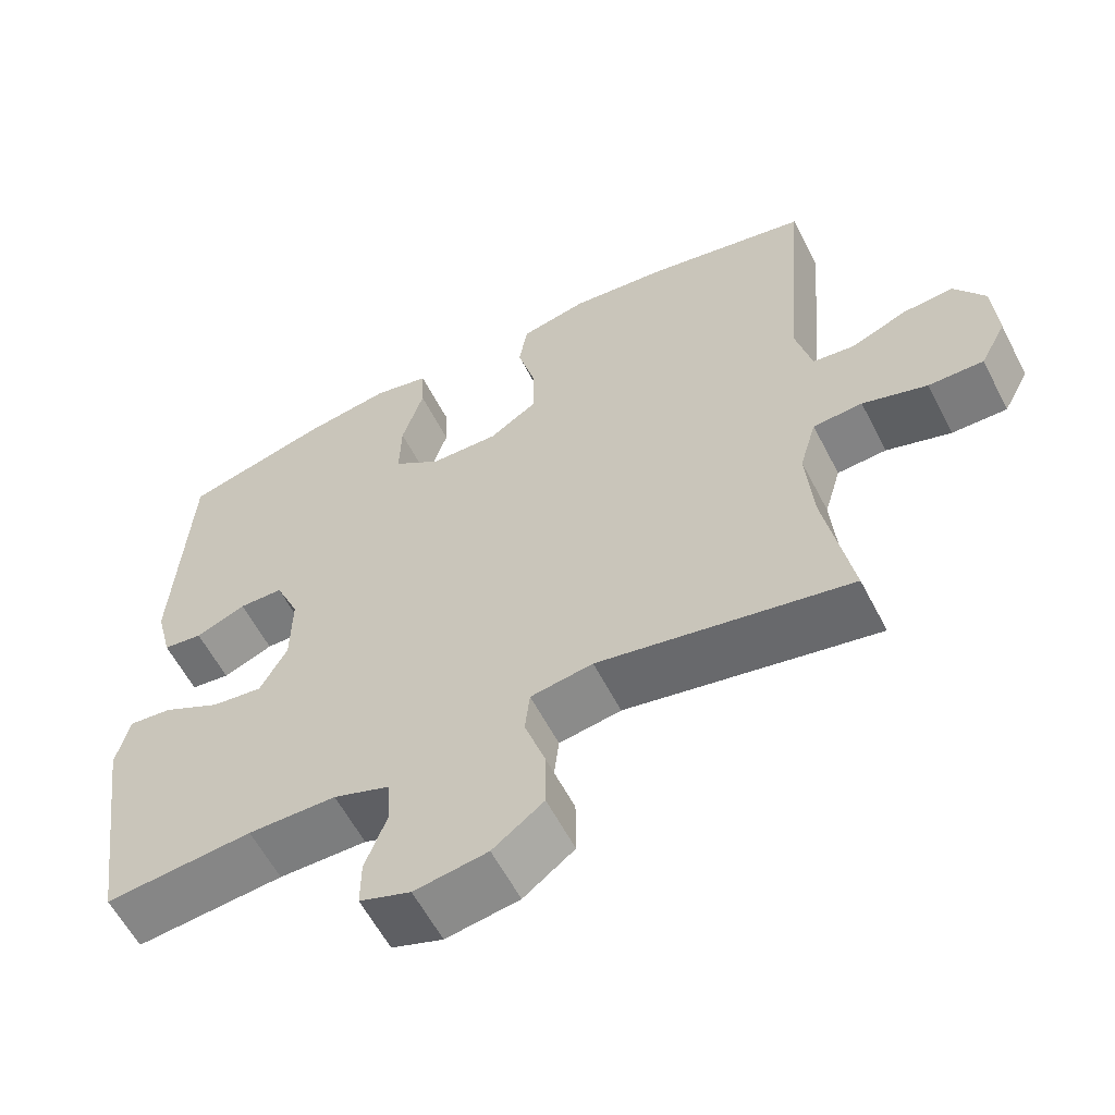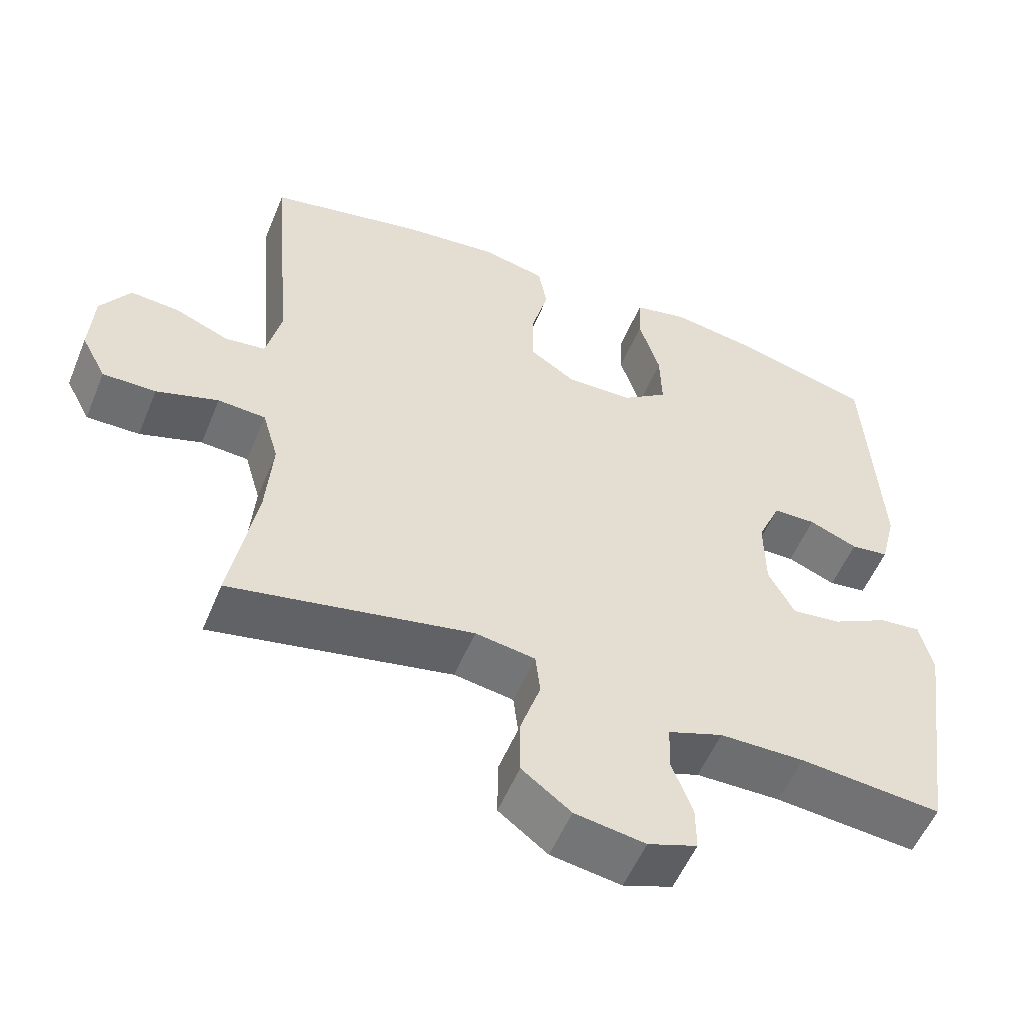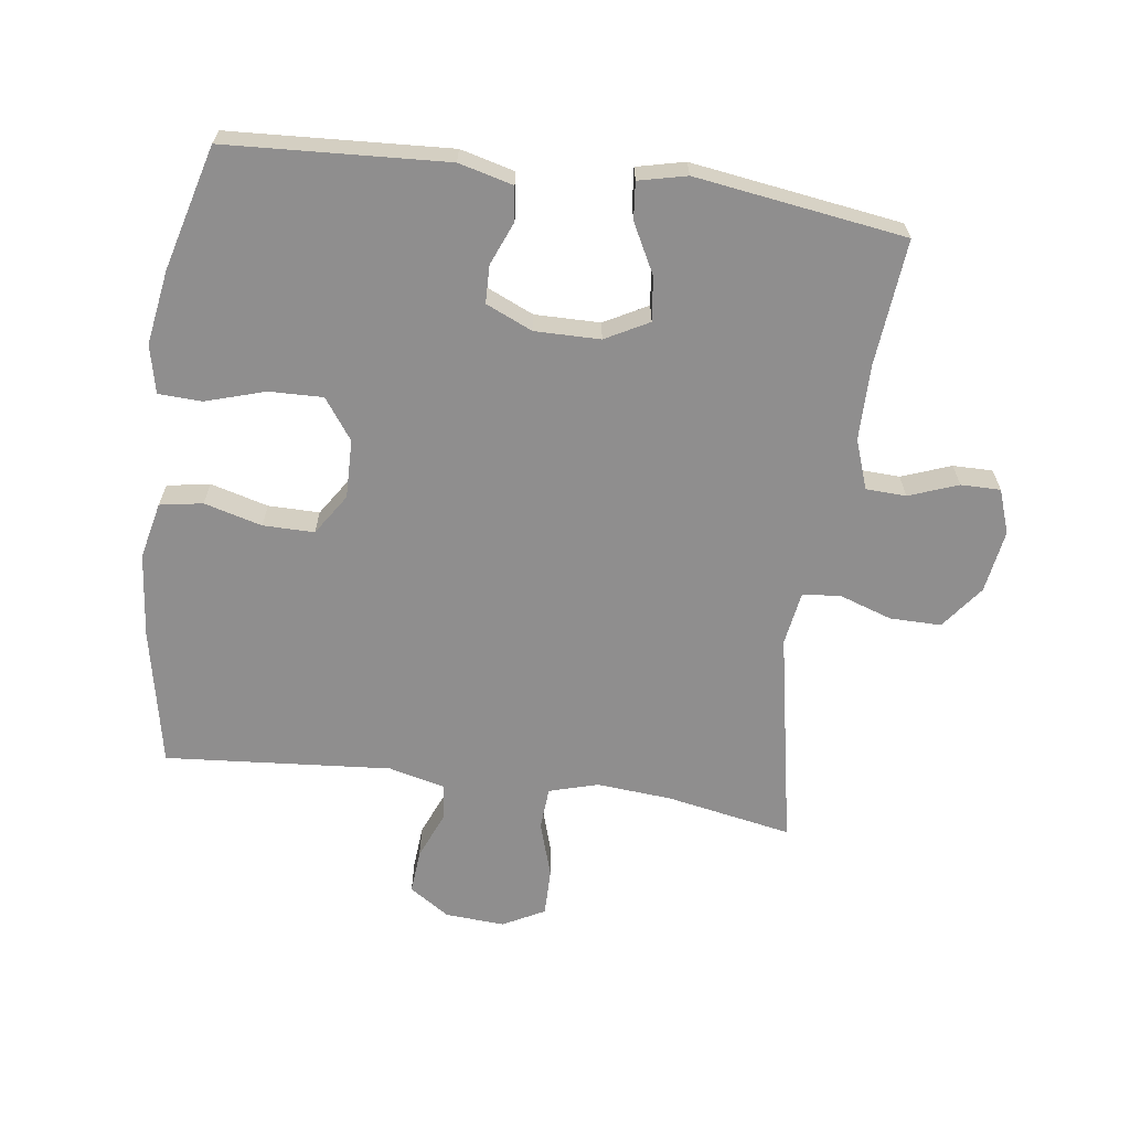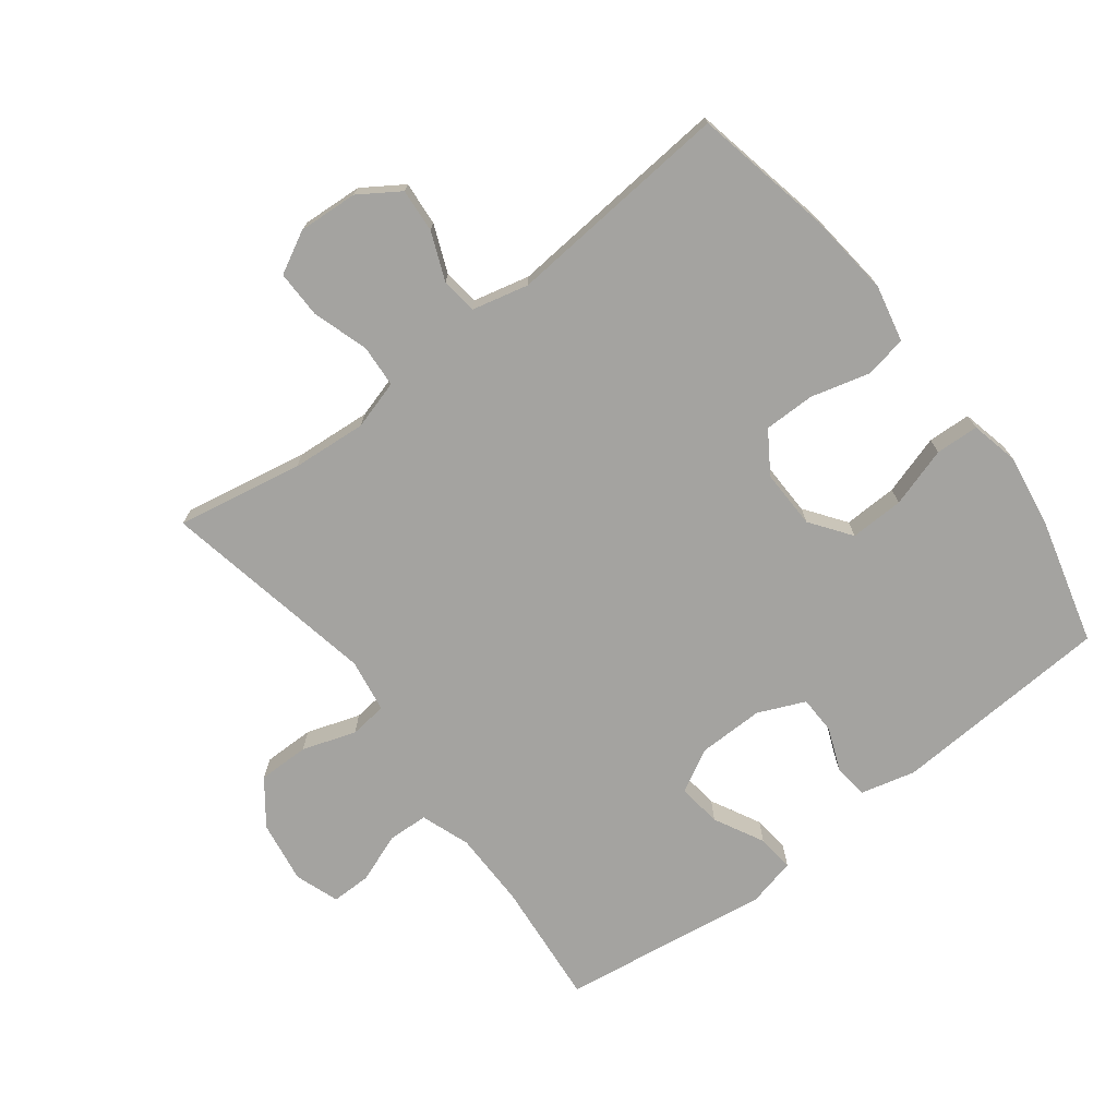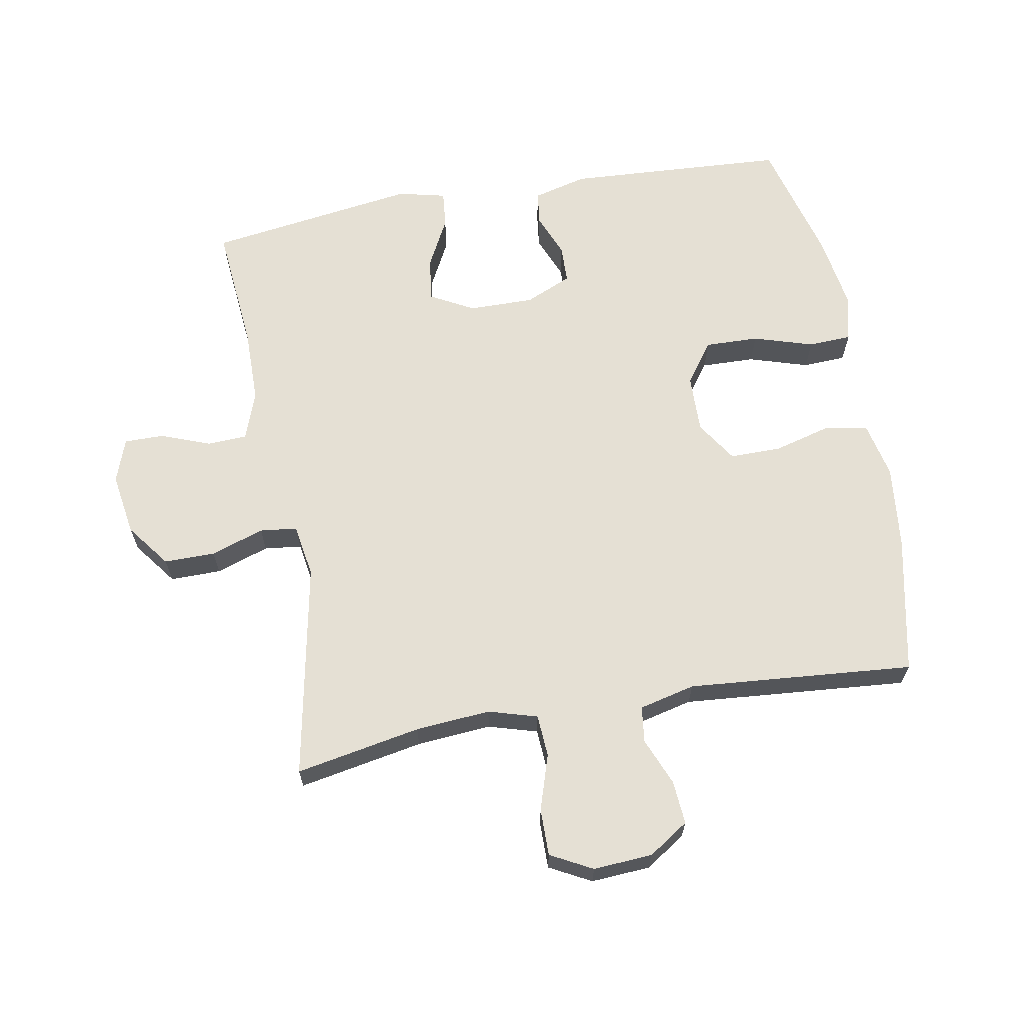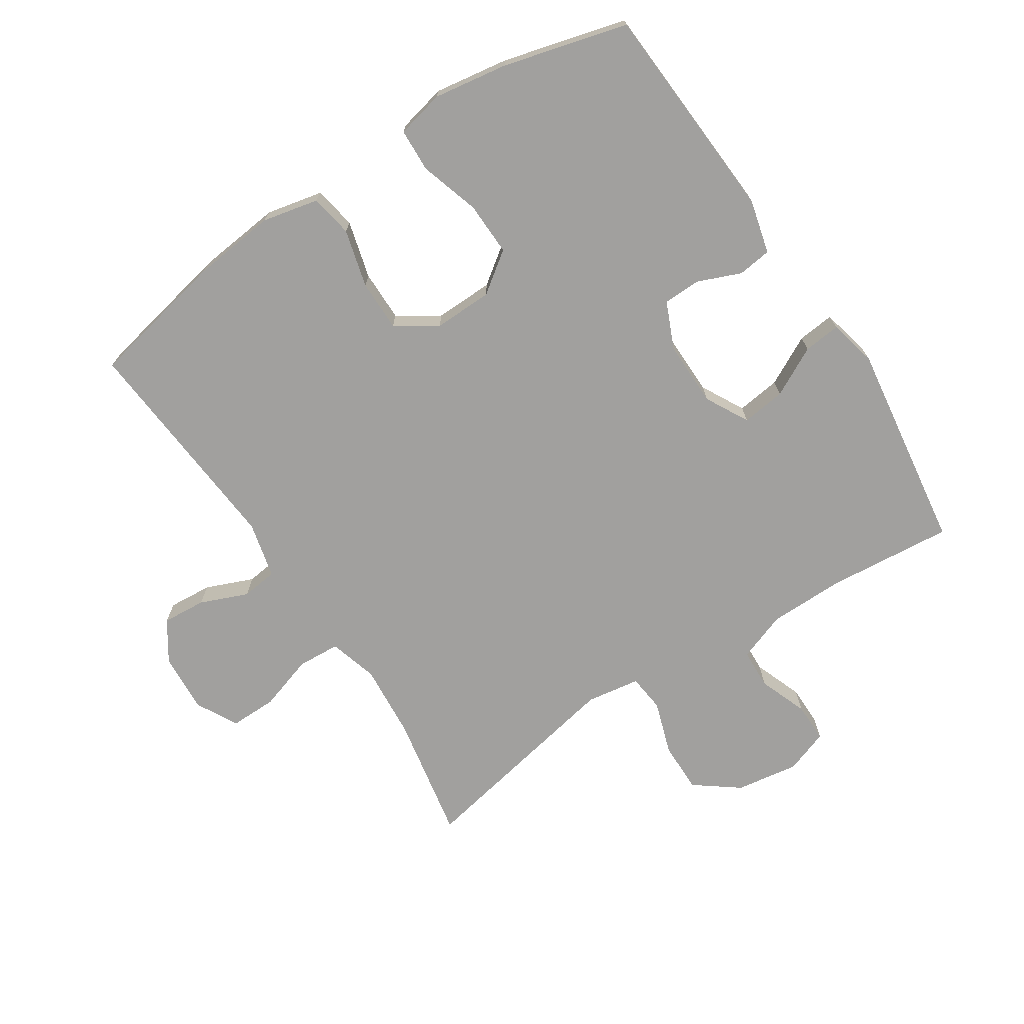
<metadata>
{"format":"obj","ext":"obj","renderer":"f3d","projection":"perspective","resolution":1024,"background":"white","views":[{"elev":-59.2,"azim":-152.8,"up":"+Z"},{"elev":-54.3,"azim":-22.2,"up":"+Z"},{"elev":-65.0,"azim":82.1,"up":"+Y"},{"elev":-73.0,"azim":-52.6,"up":"+Y"},{"elev":65.3,"azim":-100.2,"up":"+Y"},{"elev":-71.8,"azim":33.2,"up":"+Y"}]}
</metadata>
<code>
o path4218
v 0.5721 0.0375 -0.1525
v 0.5544 0.0375 -0.07749
v 0.4964 0.0375 -0.08339
v 0.4187 0.0375 -0.1239
v 0.3498 0.0375 -0.1327
v 0.3133 0.0375 -0.06498
v 0.312 0.0375 0.03726
v 0.3439 0.0375 0.1104
v 0.4034 0.0375 0.1119
v 0.4711 0.0375 0.08427
v 0.524 0.0375 0.09105
v 0.5457 0.0375 0.1762
v 0.5252 0.0375 0.5206
v 0.3307 0.0375 0.5725
v 0.2145 0.0375 0.5907
v 0.1393 0.0375 0.5737
v 0.1363 0.0375 0.506
v 0.1652 0.0375 0.4125
v 0.1677 0.0375 0.3281
v 0.1043 0.0375 0.2821
v 0.01225 0.0375 0.2801
v -0.0521 0.0375 0.3221
v -0.05185 0.0375 0.4024
v -0.02762 0.0375 0.4928
v -0.03936 0.0375 0.5598
v -0.1282 0.0375 0.5793
v -0.2594 0.0375 0.5652
v -0.4765 0.0375 0.5206
v -0.4468 0.0375 0.1659
v -0.4679 0.0375 0.07797
v -0.5245 0.0375 0.07093
v -0.5992 0.0375 0.1016
v -0.6677 0.0375 0.1069
v -0.7091 0.0375 0.04403
v -0.7151 0.0375 -0.04912
v -0.6804 0.0375 -0.1146
v -0.6063 0.0375 -0.1138
v -0.5195 0.0375 -0.08612
v -0.453 0.0375 -0.09028
v -0.4306 0.0375 -0.167
v -0.4399 0.0375 -0.2846
v -0.4765 0.0375 -0.4813
v -0.138 0.0375 -0.4155
v -0.05426 0.0375 -0.4287
v -0.0476 0.0375 -0.4873
v -0.0754 0.0375 -0.5709
v -0.07586 0.0375 -0.6509
v -0.007353 0.0375 -0.7024
v 0.09091 0.0375 -0.7178
v 0.1595 0.0375 -0.6935
v 0.1591 0.0375 -0.6313
v 0.1301 0.0375 -0.5544
v 0.1328 0.0375 -0.4916
v 0.2091 0.0375 -0.4641
v 0.3272 0.0375 -0.4631
v 0.5252 0.0375 -0.4813
v 0.5721 -0.0375 -0.1525
v 0.5544 -0.0375 -0.07749
v 0.4964 -0.0375 -0.08339
v 0.4187 -0.0375 -0.1239
v 0.3498 -0.0375 -0.1327
v 0.3133 -0.0375 -0.06498
v 0.312 -0.0375 0.03726
v 0.3439 -0.0375 0.1104
v 0.4034 -0.0375 0.1119
v 0.4711 -0.0375 0.08427
v 0.524 -0.0375 0.09105
v 0.5457 -0.0375 0.1762
v 0.5252 -0.0375 0.5206
v 0.3307 -0.0375 0.5725
v 0.2145 -0.0375 0.5907
v 0.1393 -0.0375 0.5737
v 0.1363 -0.0375 0.506
v 0.1652 -0.0375 0.4125
v 0.1677 -0.0375 0.3281
v 0.1043 -0.0375 0.2821
v 0.01225 -0.0375 0.2801
v -0.0521 -0.0375 0.3221
v -0.05185 -0.0375 0.4024
v -0.02762 -0.0375 0.4928
v -0.03936 -0.0375 0.5598
v -0.1282 -0.0375 0.5793
v -0.2594 -0.0375 0.5652
v -0.4765 -0.0375 0.5206
v -0.4468 -0.0375 0.1659
v -0.4679 -0.0375 0.07797
v -0.5245 -0.0375 0.07093
v -0.5992 -0.0375 0.1016
v -0.6677 -0.0375 0.1069
v -0.7091 -0.0375 0.04403
v -0.7151 -0.0375 -0.04912
v -0.6804 -0.0375 -0.1146
v -0.6063 -0.0375 -0.1138
v -0.5195 -0.0375 -0.08612
v -0.453 -0.0375 -0.09028
v -0.4306 -0.0375 -0.167
v -0.4399 -0.0375 -0.2846
v -0.4765 -0.0375 -0.4813
v -0.138 -0.0375 -0.4155
v -0.05426 -0.0375 -0.4287
v -0.0476 -0.0375 -0.4873
v -0.0754 -0.0375 -0.5709
v -0.07586 -0.0375 -0.6509
v -0.007353 -0.0375 -0.7024
v 0.09091 -0.0375 -0.7178
v 0.1595 -0.0375 -0.6935
v 0.1591 -0.0375 -0.6313
v 0.1301 -0.0375 -0.5544
v 0.1328 -0.0375 -0.4916
v 0.2091 -0.0375 -0.4641
v 0.3272 -0.0375 -0.4631
v 0.5252 -0.0375 -0.4813
v 0.5721 0.0375 -0.1525
v 0.5544 0.0375 -0.07749
v 0.5544 0.0375 -0.07749
v 0.4964 0.0375 -0.08339
v 0.524 0.0375 0.09105
v 0.524 0.0375 0.09105
v 0.5457 0.0375 0.1762
v 0.5252 0.0375 -0.4813
v 0.5252 0.0375 -0.4813
v 0.5252 0.0375 0.5206
v 0.5252 0.0375 0.5206
v 0.4711 0.0375 0.08427
v 0.4187 0.0375 -0.1239
v 0.4034 0.0375 0.1119
v 0.3307 0.0375 0.5725
v 0.3272 0.0375 -0.4631
v 0.3498 0.0375 -0.1327
v 0.3498 0.0375 -0.1327
v 0.3439 0.0375 0.1104
v 0.3439 0.0375 0.1104
v 0.3133 0.0375 -0.06498
v 0.312 0.0375 0.03726
v 0.2145 0.0375 0.5907
v 0.2091 0.0375 -0.4641
v 0.1393 0.0375 0.5737
v 0.1393 0.0375 0.5737
v 0.1328 0.0375 -0.4916
v 0.1328 0.0375 -0.4916
v 0.1652 0.0375 0.4125
v 0.1677 0.0375 0.3281
v 0.1043 0.0375 0.2821
v 0.1363 0.0375 0.506
v 0.09091 0.0375 -0.7178
v 0.1595 0.0375 -0.6935
v 0.1595 0.0375 -0.6935
v 0.1591 0.0375 -0.6313
v 0.1301 0.0375 -0.5544
v 0.01225 0.0375 0.2801
v -0.007353 0.0375 -0.7024
v -0.0521 0.0375 0.3221
v -0.07586 0.0375 -0.6509
v -0.05185 0.0375 0.4024
v -0.02762 0.0375 0.4928
v -0.03936 0.0375 0.5598
v -0.03936 0.0375 0.5598
v -0.1282 0.0375 0.5793
v -0.0754 0.0375 -0.5709
v -0.0476 0.0375 -0.4873
v -0.05426 0.0375 -0.4287
v -0.05426 0.0375 -0.4287
v -0.138 0.0375 -0.4155
v -0.2594 0.0375 0.5652
v -0.4765 0.0375 -0.4813
v -0.4765 0.0375 -0.4813
v -0.4306 0.0375 -0.167
v -0.4399 0.0375 -0.2846
v -0.453 0.0375 -0.09028
v -0.453 0.0375 -0.09028
v -0.4468 0.0375 0.1659
v -0.4679 0.0375 0.07797
v -0.4679 0.0375 0.07797
v -0.4765 0.0375 0.5206
v -0.4765 0.0375 0.5206
v -0.5195 0.0375 -0.08612
v -0.5245 0.0375 0.07093
v -0.6063 0.0375 -0.1138
v -0.5992 0.0375 0.1016
v -0.6677 0.0375 0.1069
v -0.6677 0.0375 0.1069
v -0.6804 0.0375 -0.1146
v -0.6804 0.0375 -0.1146
v -0.7091 0.0375 0.04403
v -0.7151 0.0375 -0.04912
v 0.5721 -0.0375 -0.1525
v 0.5544 -0.0375 -0.07749
v 0.5544 -0.0375 -0.07749
v 0.4964 -0.0375 -0.08339
v 0.524 -0.0375 0.09105
v 0.524 -0.0375 0.09105
v 0.5457 -0.0375 0.1762
v 0.5252 -0.0375 -0.4813
v 0.5252 -0.0375 -0.4813
v 0.5252 -0.0375 0.5206
v 0.5252 -0.0375 0.5206
v 0.4711 -0.0375 0.08427
v 0.4187 -0.0375 -0.1239
v 0.4034 -0.0375 0.1119
v 0.3307 -0.0375 0.5725
v 0.3272 -0.0375 -0.4631
v 0.3498 -0.0375 -0.1327
v 0.3498 -0.0375 -0.1327
v 0.3439 -0.0375 0.1104
v 0.3439 -0.0375 0.1104
v 0.3133 -0.0375 -0.06498
v 0.312 -0.0375 0.03726
v 0.2145 -0.0375 0.5907
v 0.2091 -0.0375 -0.4641
v 0.1393 -0.0375 0.5737
v 0.1393 -0.0375 0.5737
v 0.1328 -0.0375 -0.4916
v 0.1328 -0.0375 -0.4916
v 0.1652 -0.0375 0.4125
v 0.1677 -0.0375 0.3281
v 0.1043 -0.0375 0.2821
v 0.1363 -0.0375 0.506
v 0.09091 -0.0375 -0.7178
v 0.1595 -0.0375 -0.6935
v 0.1595 -0.0375 -0.6935
v 0.1591 -0.0375 -0.6313
v 0.1301 -0.0375 -0.5544
v 0.01225 -0.0375 0.2801
v -0.007353 -0.0375 -0.7024
v -0.0521 -0.0375 0.3221
v -0.07586 -0.0375 -0.6509
v -0.05185 -0.0375 0.4024
v -0.02762 -0.0375 0.4928
v -0.03936 -0.0375 0.5598
v -0.03936 -0.0375 0.5598
v -0.1282 -0.0375 0.5793
v -0.0754 -0.0375 -0.5709
v -0.0476 -0.0375 -0.4873
v -0.05426 -0.0375 -0.4287
v -0.05426 -0.0375 -0.4287
v -0.138 -0.0375 -0.4155
v -0.2594 -0.0375 0.5652
v -0.4765 -0.0375 -0.4813
v -0.4765 -0.0375 -0.4813
v -0.4306 -0.0375 -0.167
v -0.4399 -0.0375 -0.2846
v -0.453 -0.0375 -0.09028
v -0.453 -0.0375 -0.09028
v -0.4468 -0.0375 0.1659
v -0.4679 -0.0375 0.07797
v -0.4679 -0.0375 0.07797
v -0.4765 -0.0375 0.5206
v -0.4765 -0.0375 0.5206
v -0.5195 -0.0375 -0.08612
v -0.5245 -0.0375 0.07093
v -0.6063 -0.0375 -0.1138
v -0.5992 -0.0375 0.1016
v -0.6677 -0.0375 0.1069
v -0.6677 -0.0375 0.1069
v -0.6804 -0.0375 -0.1146
v -0.6804 -0.0375 -0.1146
v -0.7091 -0.0375 0.04403
v -0.7151 -0.0375 -0.04912
f 209 234 212
f 247 244 237
f 206 236 234
f 206 234 202
f 258 251 257
f 249 250 251
f 198 186 189
f 192 197 190
f 208 214 200
f 223 236 206
f 251 258 255
f 225 244 223
f 234 209 202
f 192 215 199
f 229 231 228
f 186 198 193
f 215 216 204
f 225 227 237
f 223 240 236
f 214 215 200
f 214 208 217
f 207 223 206
f 199 215 204
f 257 251 252
f 224 222 232
f 244 225 237
f 236 240 241
f 189 186 187
f 242 245 249
f 234 233 212
f 216 223 207
f 242 240 223
f 232 222 233
f 236 241 238
f 223 244 245
f 250 249 245
f 193 198 201
f 221 218 219
f 237 227 231
f 252 251 250
f 222 224 218
f 192 199 197
f 202 201 198
f 200 215 195
f 204 216 207
f 228 231 227
f 245 242 223
f 222 218 221
f 253 257 252
f 195 215 192
f 224 232 226
f 217 208 210
f 212 233 222
f 201 202 209
f 1 115 188 57
f 2 3 59 58
f 118 12 68 191
f 121 1 57 194
f 12 123 196 68
f 10 11 67 66
f 3 4 60 59
f 9 10 66 65
f 13 14 70 69
f 55 56 112 111
f 4 130 203 60
f 132 9 65 205
f 5 6 62 61
f 7 8 64 63
f 14 15 71 70
f 54 55 111 110
f 6 7 63 62
f 15 138 211 71
f 140 54 110 213
f 18 19 75 74
f 19 20 76 75
f 17 18 74 73
f 16 17 73 72
f 49 147 220 105
f 50 51 107 106
f 51 52 108 107
f 52 53 109 108
f 20 21 77 76
f 48 49 105 104
f 21 22 78 77
f 47 48 104 103
f 23 24 80 79
f 24 157 230 80
f 25 26 82 81
f 46 47 103 102
f 45 46 102 101
f 162 45 101 235
f 22 23 79 78
f 43 44 100 99
f 26 27 83 82
f 166 43 99 239
f 40 41 97 96
f 170 40 96 243
f 29 173 246 85
f 175 29 85 248
f 27 28 84 83
f 38 39 95 94
f 41 42 98 97
f 30 31 87 86
f 37 38 94 93
f 31 32 88 87
f 32 181 254 88
f 183 37 93 256
f 33 34 90 89
f 35 36 92 91
f 34 35 91 90
f 136 139 161
f 174 164 171
f 133 161 163
f 133 129 161
f 185 184 178
f 176 178 177
f 125 116 113
f 119 117 124
f 135 127 141
f 150 133 163
f 178 182 185
f 152 150 171
f 161 129 136
f 119 126 142
f 156 155 158
f 113 120 125
f 142 131 143
f 152 164 154
f 150 163 167
f 141 127 142
f 141 144 135
f 134 133 150
f 126 131 142
f 184 179 178
f 151 159 149
f 171 164 152
f 163 168 167
f 116 114 113
f 169 176 172
f 161 139 160
f 143 134 150
f 169 150 167
f 159 160 149
f 163 165 168
f 150 172 171
f 177 172 176
f 120 128 125
f 148 146 145
f 164 158 154
f 179 177 178
f 149 145 151
f 119 124 126
f 129 125 128
f 127 122 142
f 131 134 143
f 155 154 158
f 172 150 169
f 149 148 145
f 180 179 184
f 122 119 142
f 151 153 159
f 144 137 135
f 139 149 160
f 128 136 129

</code>
